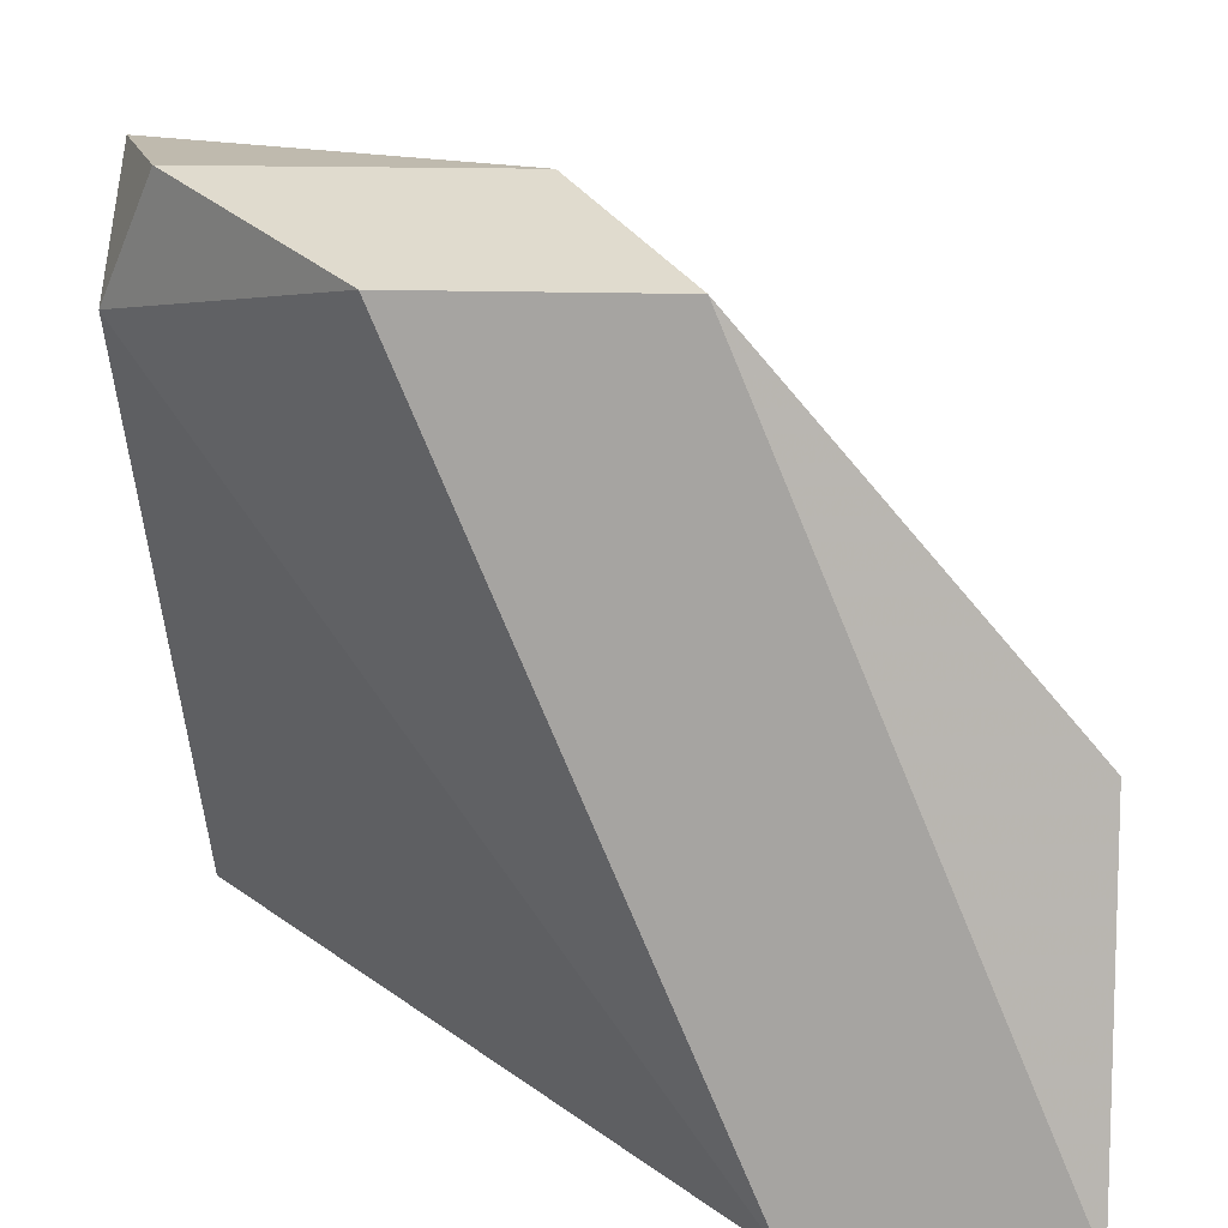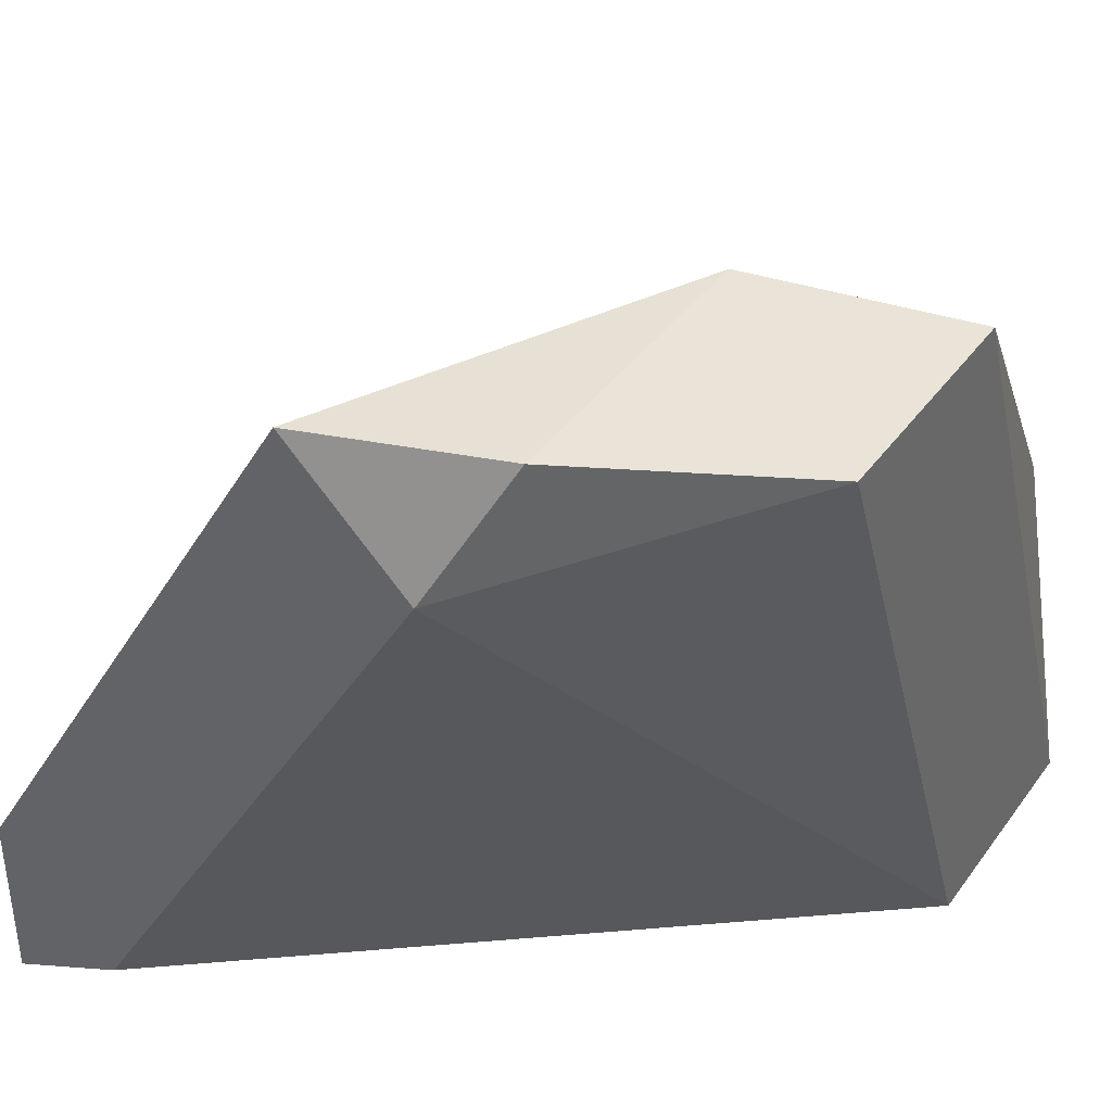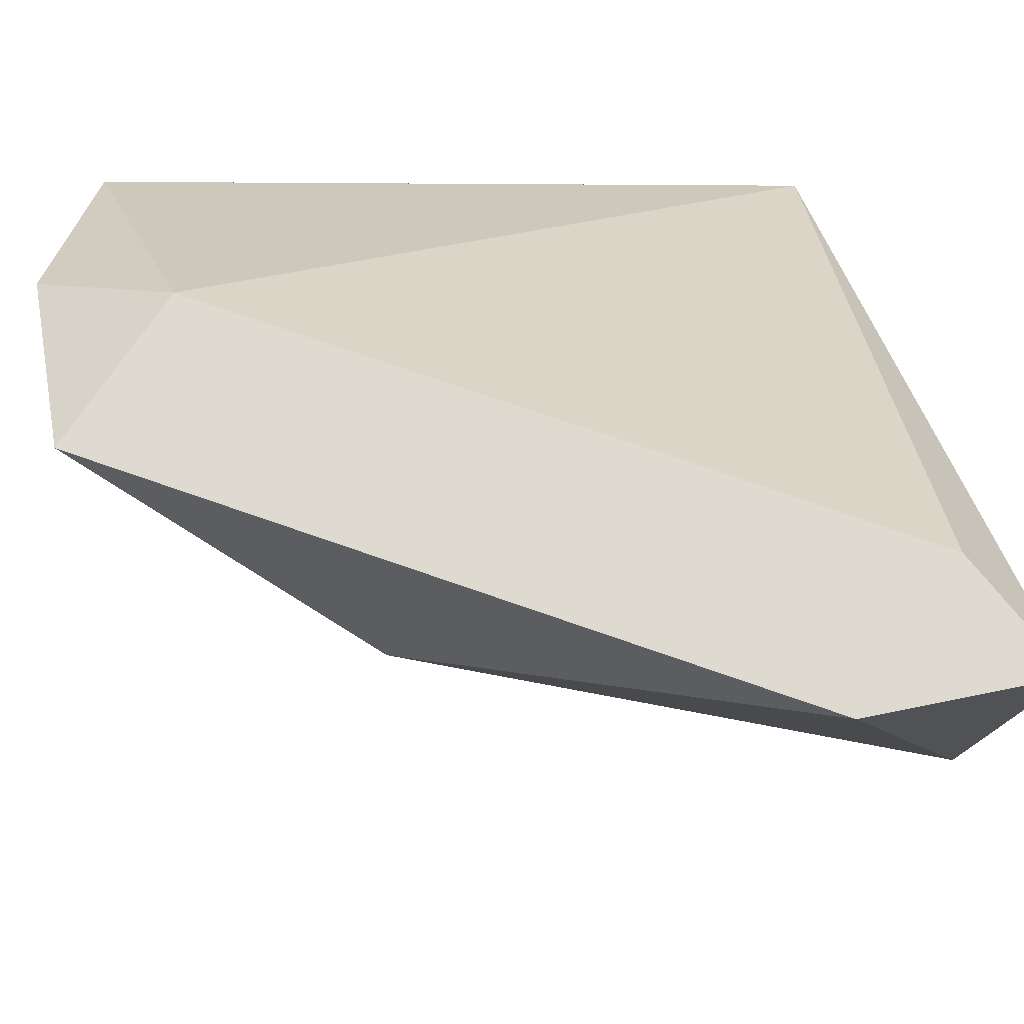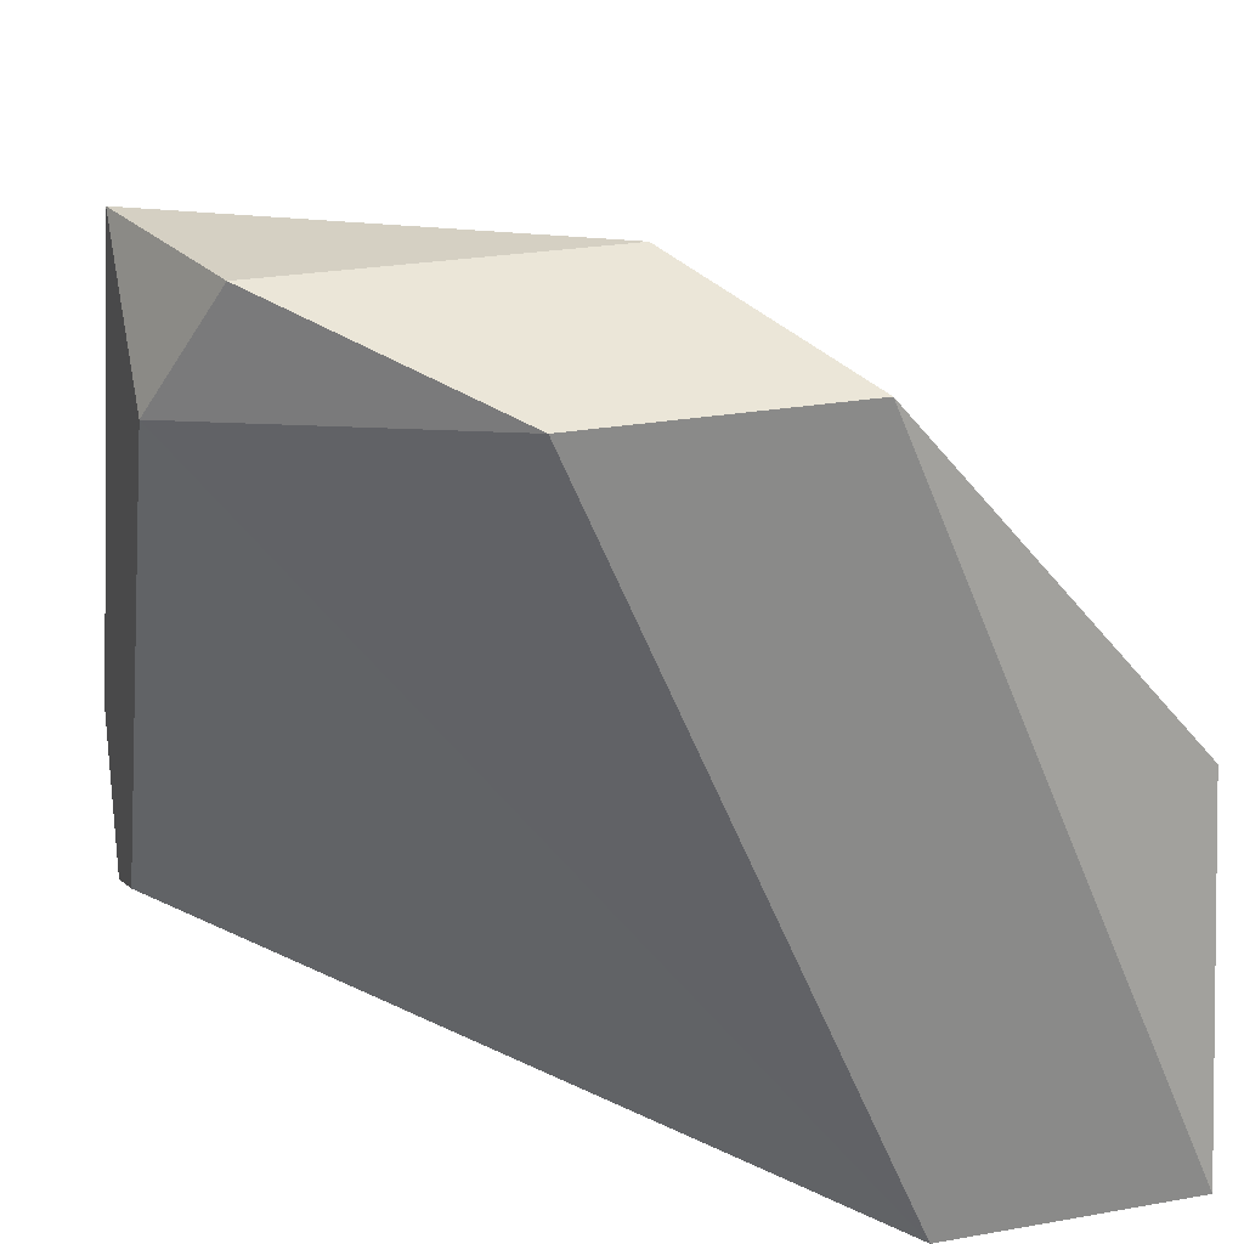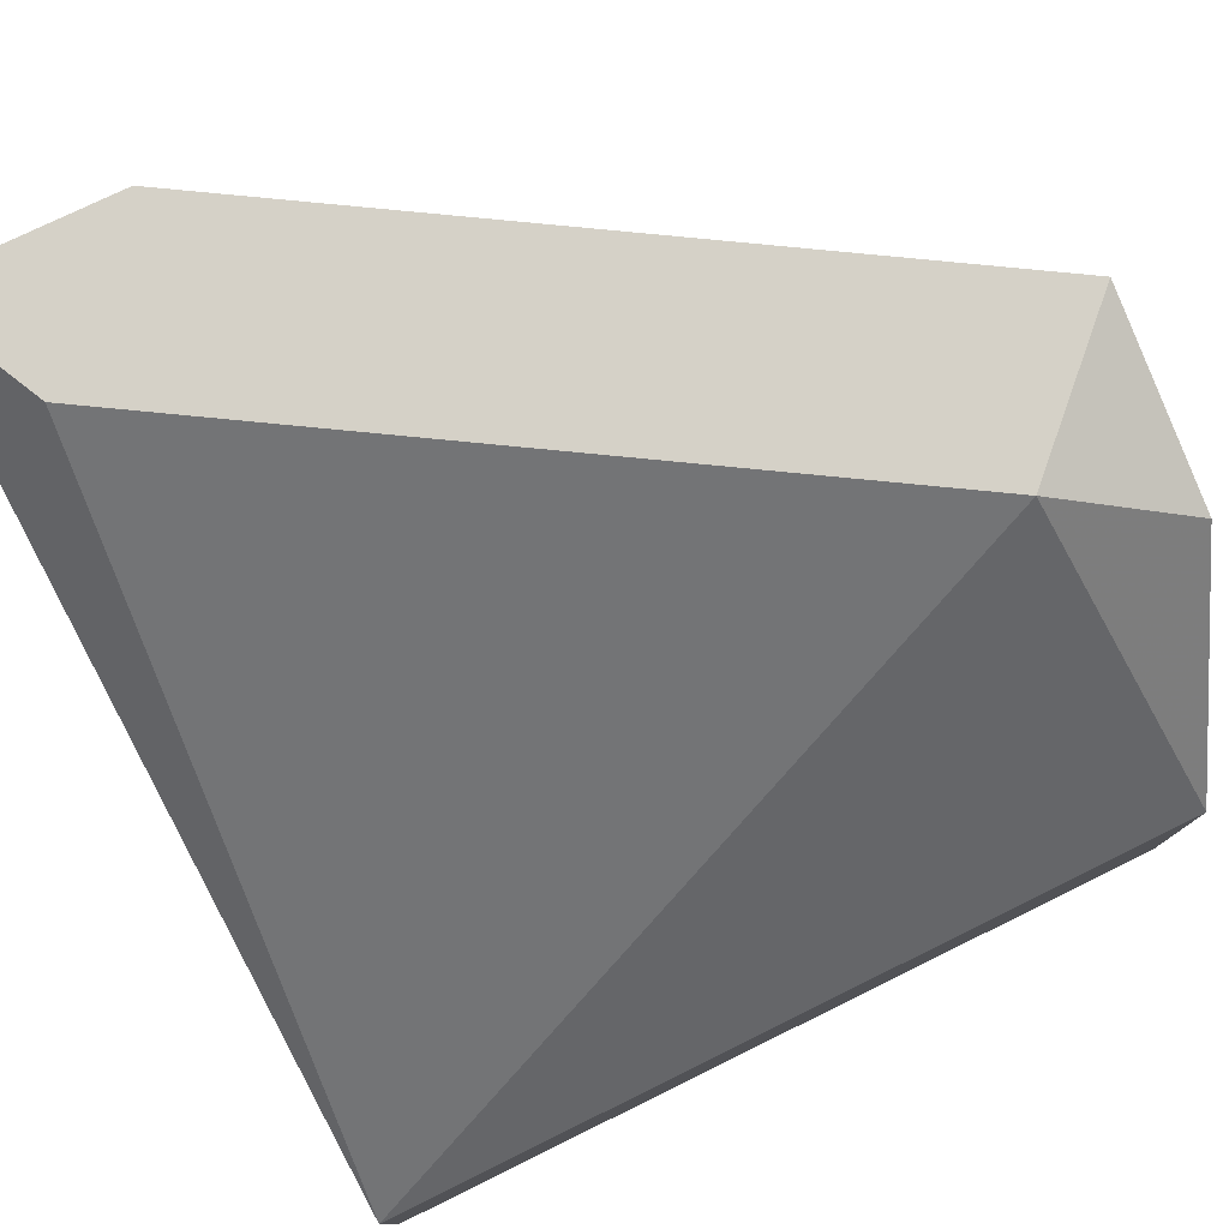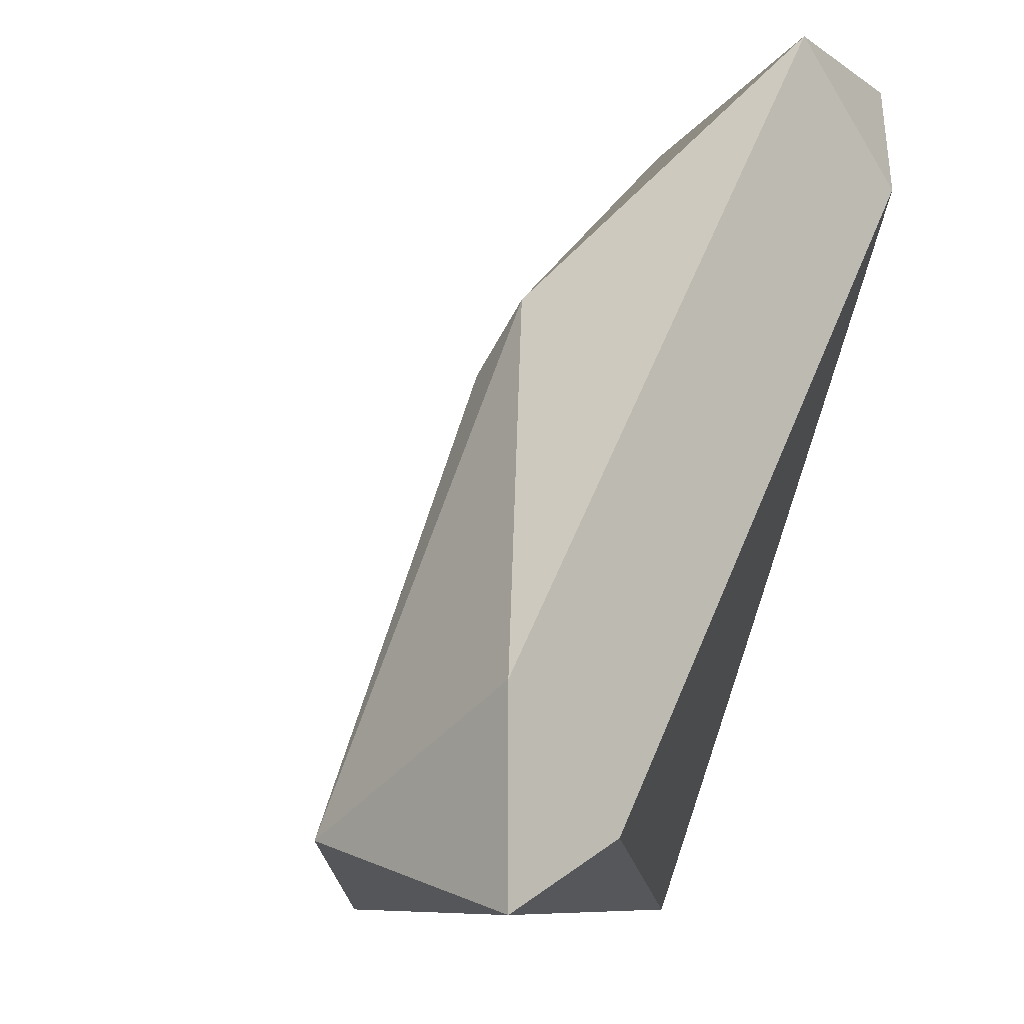
<metadata>
{"format":"obj","ext":"obj","renderer":"f3d","projection":"perspective","resolution":1024,"background":"white","views":[{"elev":15.8,"azim":94.1,"up":"+Y"},{"elev":39.1,"azim":32.0,"up":"+Y"},{"elev":71.0,"azim":-101.5,"up":"+Z"},{"elev":26.4,"azim":74.5,"up":"+Y"},{"elev":78.8,"azim":64.6,"up":"+Z"},{"elev":-8.5,"azim":-42.4,"up":"+Y"}]}
</metadata>
<code>
v -0.0151 0.01486 -0.03702
v -0.0151 0.01486 -0.04024
v -0.01316 0.01421 -0.03896
v -0.01316 0.01421 -0.04153
v -0.01316 0.006489 -0.04475
v -0.01316 0.006489 -0.04217
v -0.01703 0.01486 -0.03638
v -0.02089 0.007133 -0.03896
v -0.02089 0.008421 -0.03638
v -0.02089 0.006489 -0.03638
v -0.01574 0.007133 -0.04475
v -0.01574 0.006489 -0.04475
v -0.01574 0.01357 -0.03638
v -0.01381 0.01035 -0.04475
v -0.01896 0.01228 -0.03831
v -0.01896 0.01164 -0.03896
v -0.0196 0.007133 -0.03638
f 1 4 2
f 7 1 2
f 4 1 3
f 1 13 3
f 13 1 7
f 4 14 2
f 15 7 2
f 2 14 16
f 15 2 16
f 6 4 3
f 13 6 3
f 4 6 5
f 14 4 5
f 6 12 5
f 12 14 5
f 10 12 6
f 10 6 17
f 6 13 17
f 10 7 9
f 7 15 9
f 10 13 7
f 8 10 9
f 15 8 9
f 12 10 8
f 11 12 8
f 11 8 16
f 8 15 16
f 13 10 17
f 12 11 14
f 14 11 16

</code>
